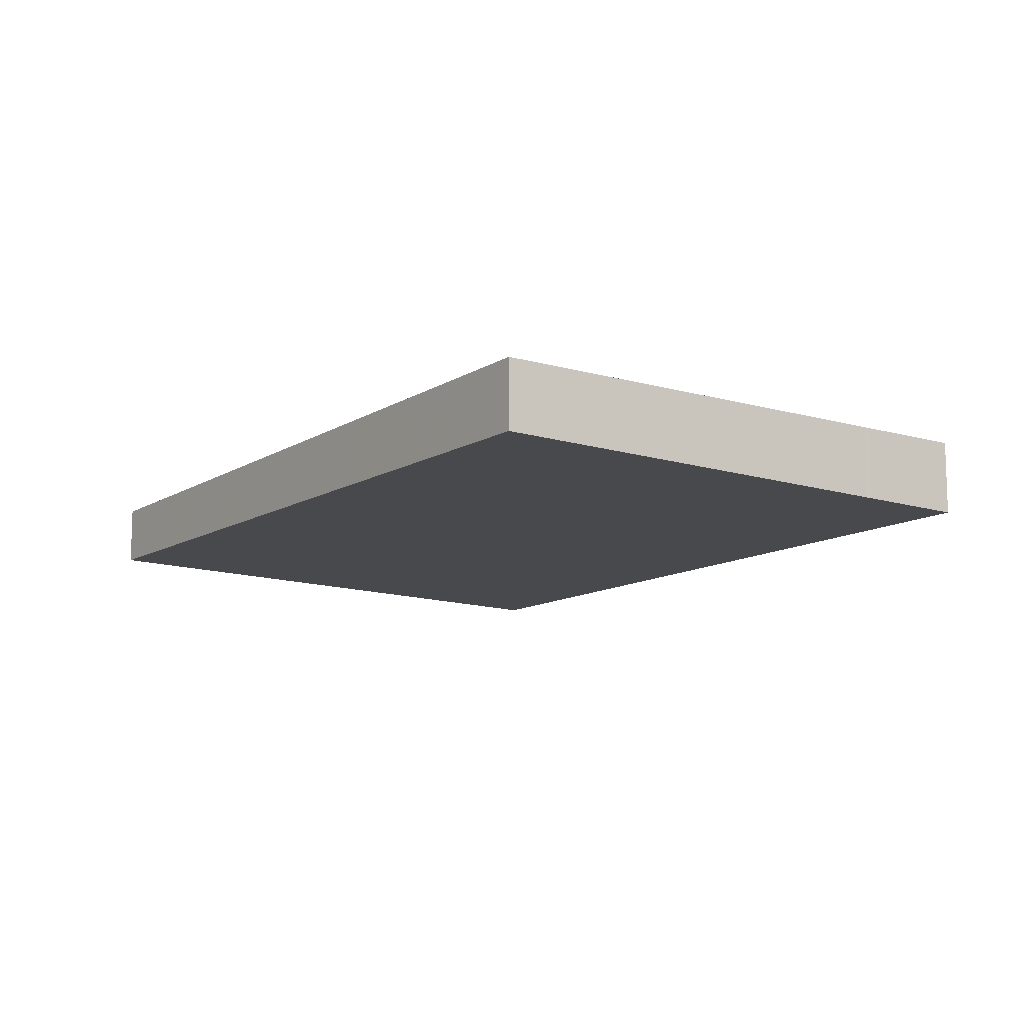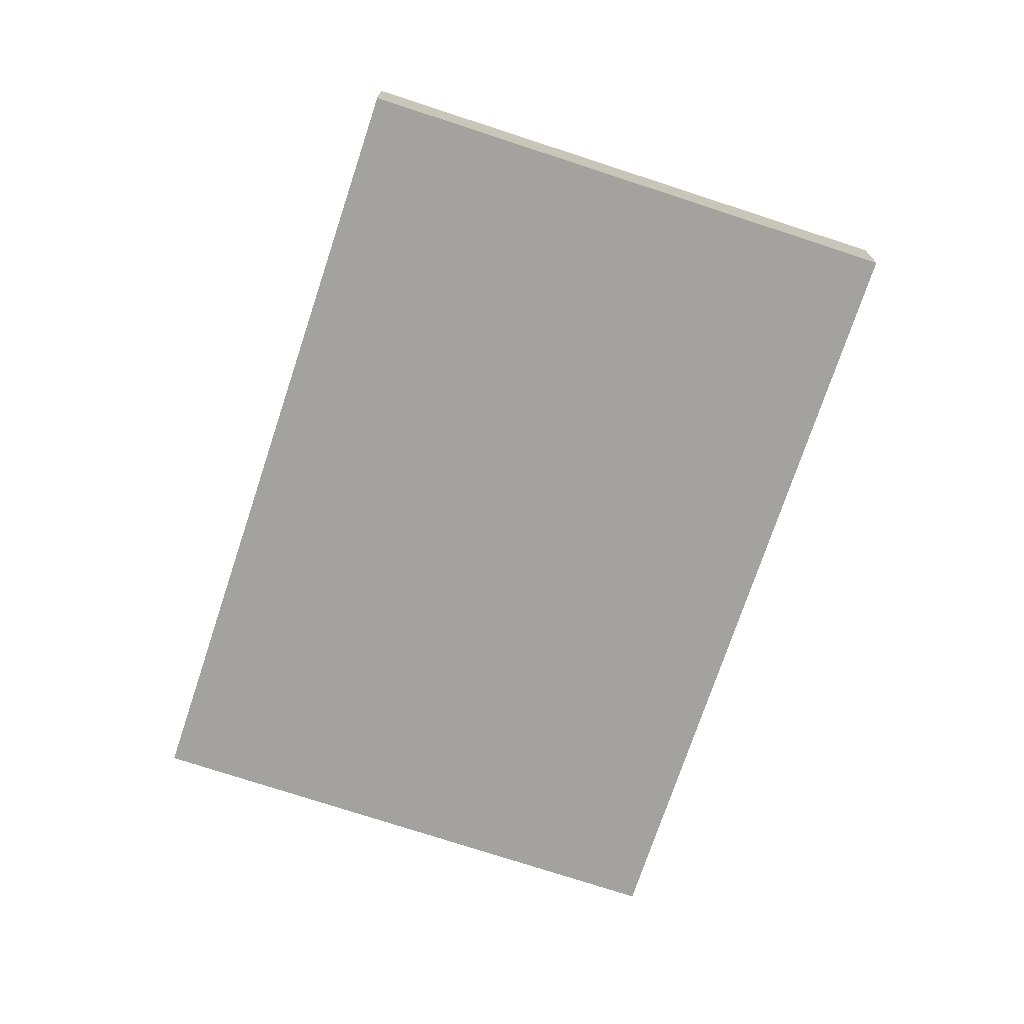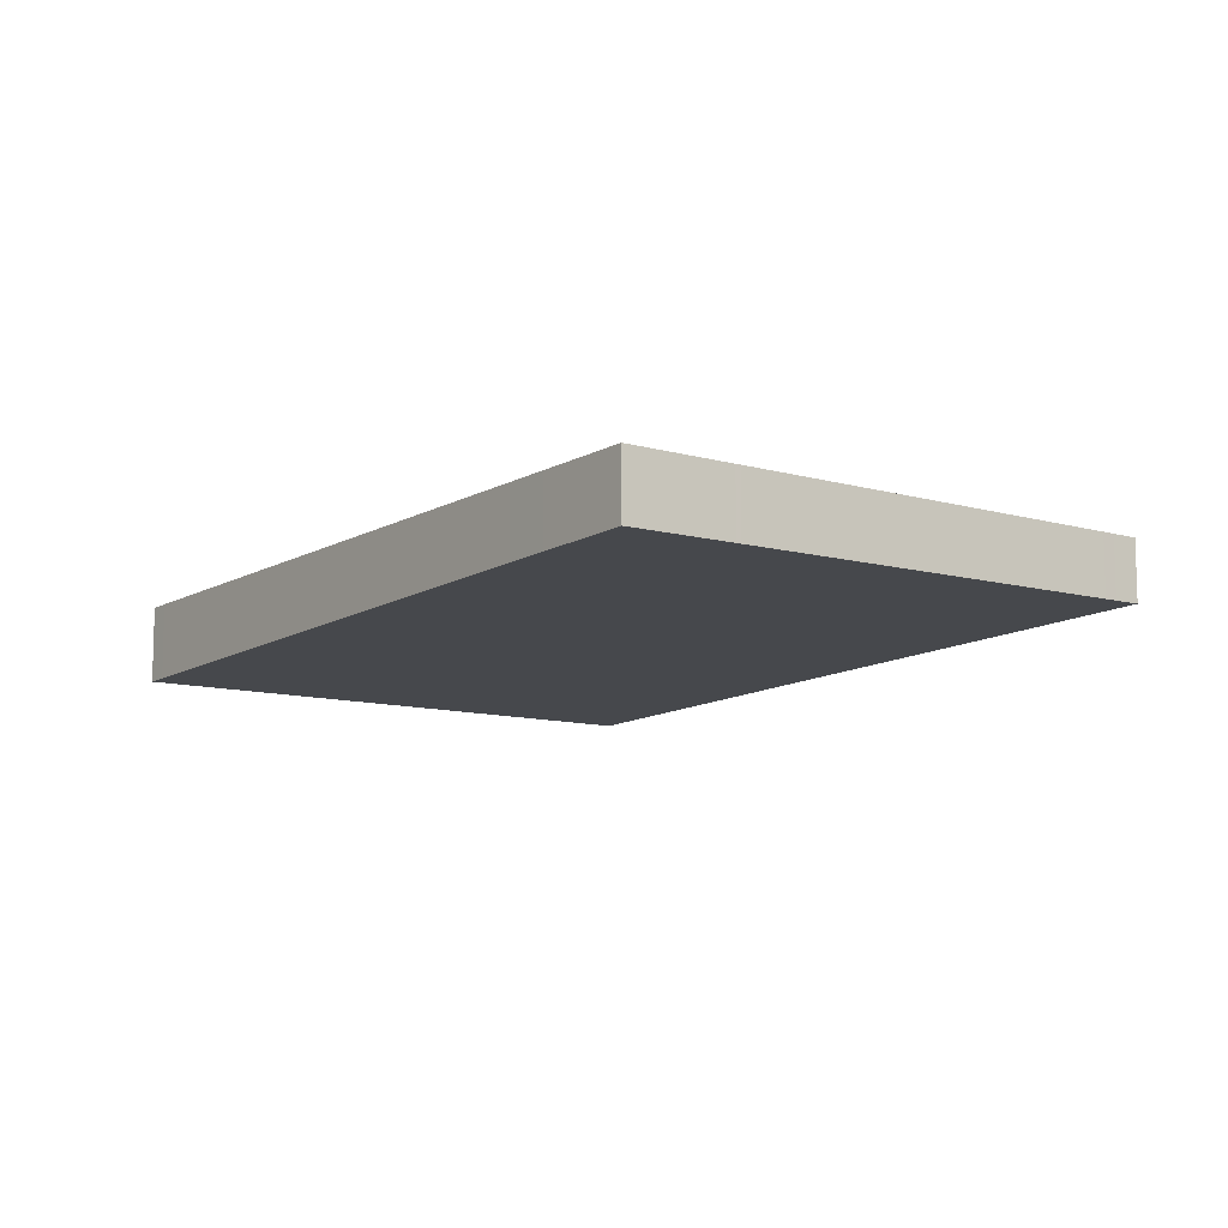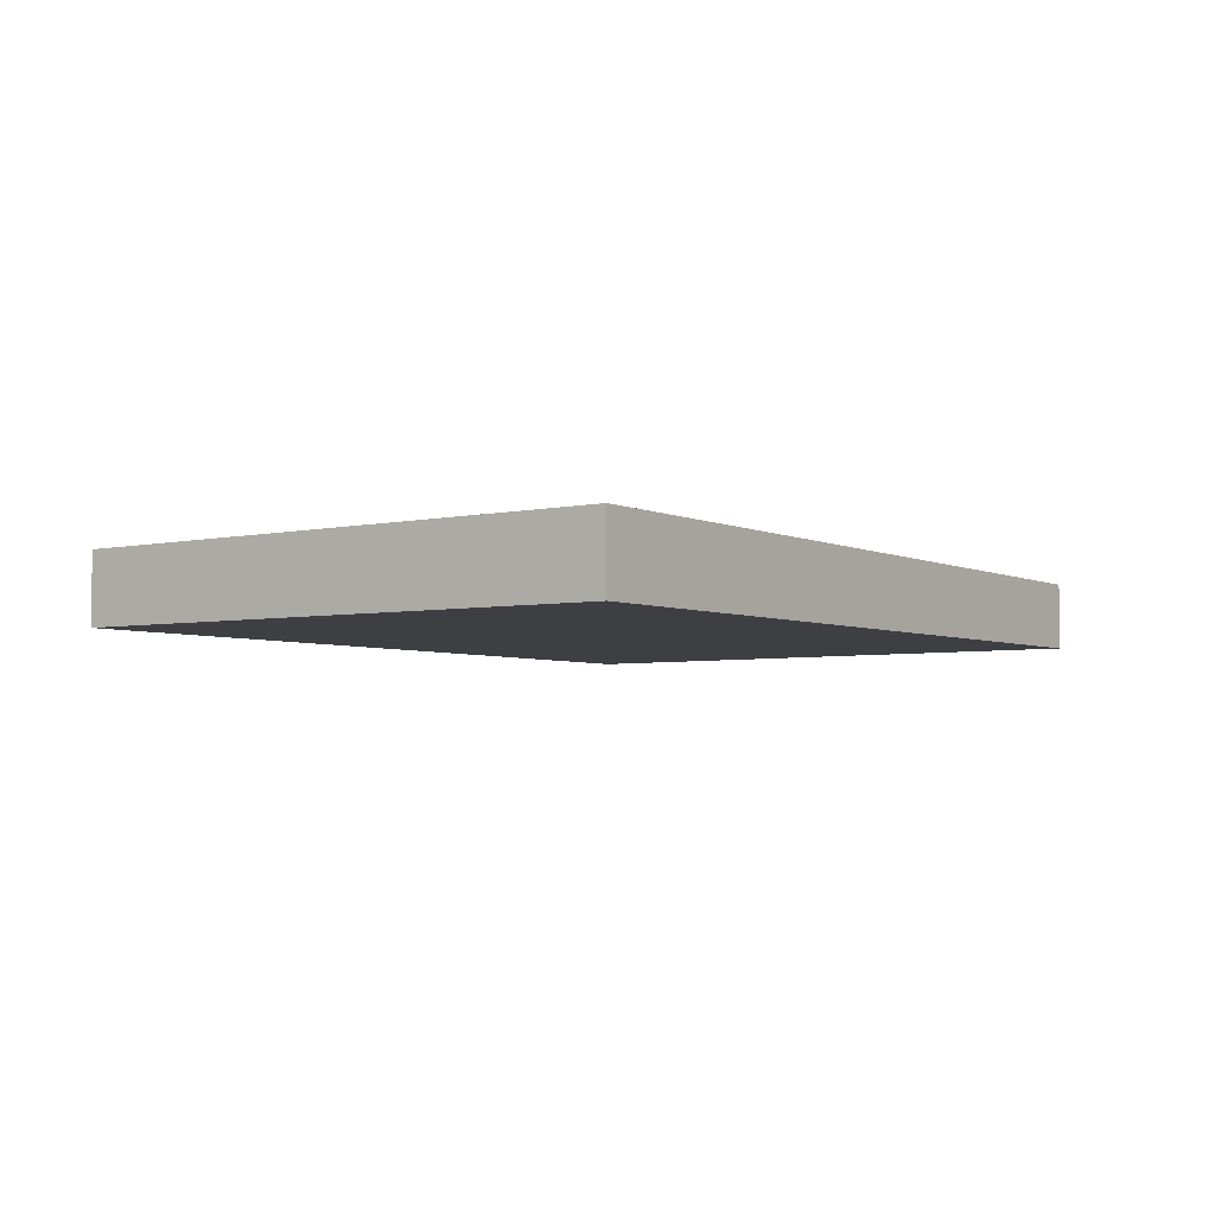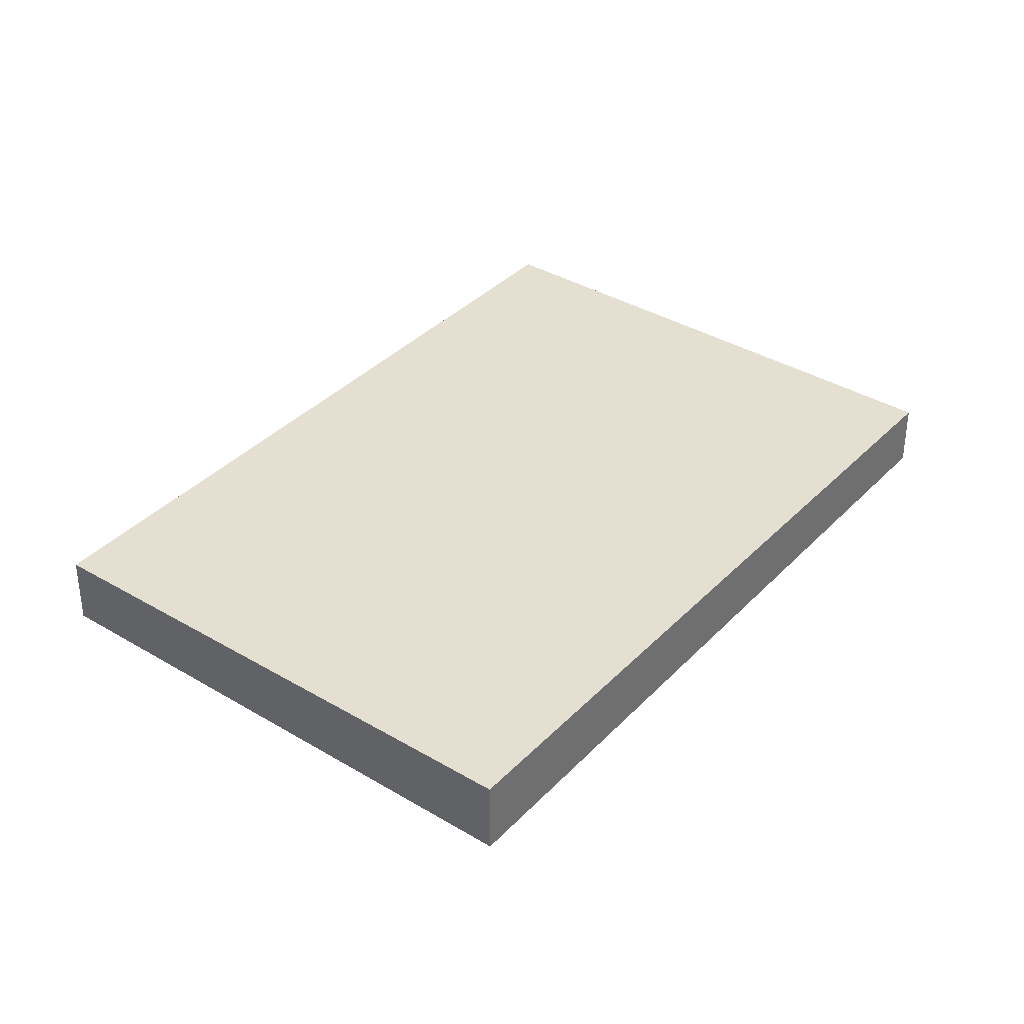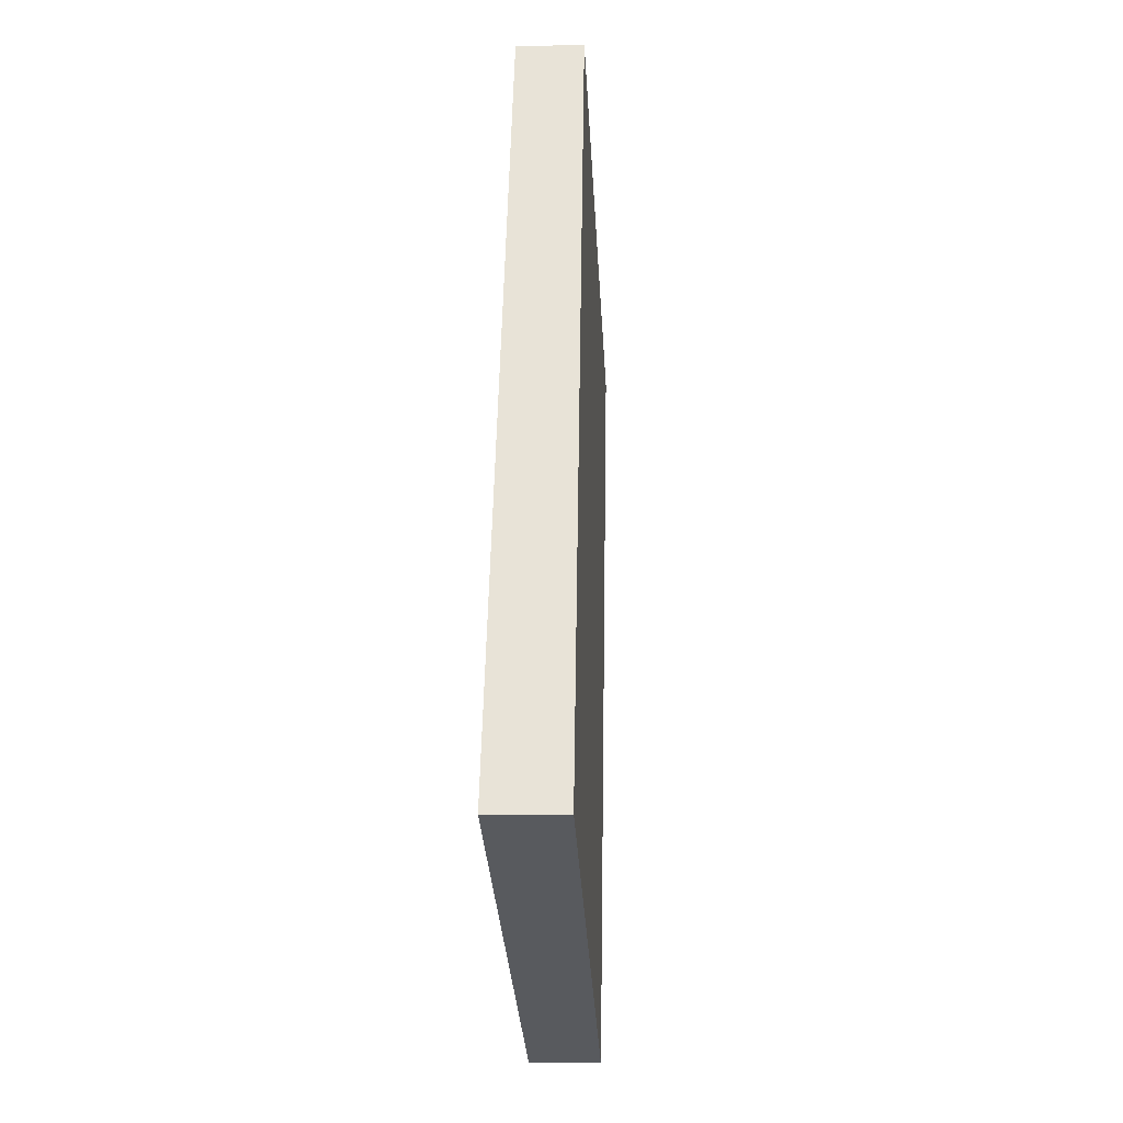
<metadata>
{"format":"obj","ext":"obj","renderer":"f3d","projection":"perspective","resolution":1024,"background":"white","views":[{"elev":-12.5,"azim":-10.0,"up":"+Z"},{"elev":-73.0,"azim":6.6,"up":"+Z"},{"elev":-11.1,"azim":169.0,"up":"+Z"},{"elev":-5.0,"azim":60.0,"up":"+Z"},{"elev":36.7,"azim":62.4,"up":"+Z"},{"elev":-6.1,"azim":93.8,"up":"+Y"}]}
</metadata>
<code>
v -2437 -2003 -0.3821
v -2434 -2001 -0.415
v -2432 -2006 -0.481
v -2435 -2008 -0.448
v -2432 -2006 -0.4742
v -2434 -2002 -0.4082
v -2432 -2006 -0.4745
v -2434 -2002 -0.4085
v -2434 -2003 -0.4212
v -2434 -2003 -0.4209
v -2433 -2002 -0.4277
v -2434 -2003 -0.4274
v -2434 -2003 -0.4271
v -2433 -2003 -0.4339
v -2437 -2004 -0.3948
v -2436 -2004 -0.4009
v -2433 -2002 -0.4238
v -2434 -2002 -0.4173
v -2434 -2002 -0.417
v -2437 -2004 -0.3908
v -2437 -2003 -0.3924
v -2437 -2003 -0.3836
v -2436 -2004 -0.4025
v -2436 -2004 -0.3963
v -2435 -2007 -0.4496
v -2435 -2003 -0.409
v -2435 -2002 -0.4003
v -2435 -2003 -0.4191
v -2435 -2003 -0.413
v -2433 -2007 -0.4662
v -2433 -2007 -0.4644
v -2435 -2007 -0.4478
v -2432 -2006 -0.4727
v -2432 -2006 -0.4724
v -2432 -2006 -0.4792
v -2435 -2007 -0.4462
v -2437 -2003 -0.3931
v -2437 -2003 -0.3844
v -2436 -2004 -0.4032
v -2436 -2004 -0.3971
v -2435 -2007 -0.4485
v -2435 -2007 -0.4504
v -2434 -2004 -0.4264
v -2436 -2005 -0.4105
v -2436 -2005 -0.4097
v -2434 -2004 -0.4346
v -2434 -2004 -0.4344
v -2433 -2003 -0.4412
v -2436 -2005 -0.4082
v -2435 -2003 -0.4044
v -2436 -2002 -0.3957
v -2435 -2004 -0.4145
v -2435 -2003 -0.4084
v -2435 -2004 -0.4218
v -2434 -2007 -0.4617
v -2434 -2007 -0.4598
v -2434 -2006 -0.4502
v -2434 -2006 -0.4457
v -2435 -2006 -0.4344
v -2435 -2006 -0.4336
v -2433 -2005 -0.4585
v -2433 -2005 -0.4582
v -2432 -2005 -0.465
v -2435 -2006 -0.432
v -2434 -2005 -0.444
v -2434 -2005 -0.4394
v -2435 -2006 -0.4281
v -2435 -2006 -0.4273
v -2433 -2005 -0.4522
v -2433 -2005 -0.4519
v -2432 -2005 -0.4587
v -2436 -2006 -0.4257
v -2432 -2006 -0.4787
v -2432 -2006 -0.4769
v -2433 -2005 -0.4564
v -2433 -2003 -0.4389
v -2432 -2005 -0.4627
v -2434 -2002 -0.4215
v -2434 -2002 -0.4127
v -2433 -2003 -0.4316
v -2434 -2002 -0.4254
v -2437 -2003 -0.3836
v -2437 -2003 -0.3821
v -2437 -2003 0
v -2437 -2003 0
v -2433 -2002 -0.4238
v -2434 -2001 -0.415
v -2434 -2001 5.551e-17
v -2433 -2002 0
v -2432 -2006 -0.4787
v -2432 -2006 -0.481
v -2432 -2006 0
v -2432 -2006 0
v -2435 -2007 -0.4462
v -2435 -2008 -0.448
v -2435 -2008 0
v -2435 -2007 0
v -2433 -2007 -0.4662
v -2432 -2006 -0.4742
v -2432 -2006 0
v -2433 -2007 5.551e-17
v -2434 -2002 -0.4085
v -2434 -2002 -0.4082
v -2434 -2002 0
v -2434 -2002 0
v -2432 -2006 -0.4742
v -2432 -2006 -0.4745
v -2432 -2006 0
v -2432 -2006 0
v -2434 -2002 -0.4127
v -2434 -2002 -0.4085
v -2434 -2002 0
v -2434 -2002 0
v -2433 -2003 -0.4339
v -2433 -2002 -0.4277
v -2433 -2002 0
v -2433 -2003 0
v -2433 -2003 -0.4412
v -2433 -2003 -0.4339
v -2433 -2003 0
v -2433 -2003 0
v -2437 -2004 -0.3908
v -2437 -2004 -0.3948
v -2437 -2004 0
v -2437 -2004 0
v -2437 -2004 -0.3948
v -2436 -2004 -0.4009
v -2436 -2004 0
v -2437 -2004 0
v -2433 -2002 -0.4277
v -2433 -2002 -0.4238
v -2433 -2002 0
v -2433 -2002 0
v -2437 -2003 -0.3821
v -2437 -2004 -0.3908
v -2437 -2004 0
v -2437 -2003 0
v -2437 -2003 -0.3844
v -2437 -2003 -0.3836
v -2437 -2003 0
v -2437 -2003 -5.551e-17
v -2435 -2008 -0.448
v -2435 -2007 -0.4496
v -2435 -2007 0
v -2435 -2008 0
v -2434 -2002 -0.4082
v -2435 -2002 -0.4003
v -2435 -2002 0
v -2434 -2002 0
v -2434 -2007 -0.4617
v -2433 -2007 -0.4662
v -2433 -2007 5.551e-17
v -2434 -2007 5.551e-17
v -2432 -2006 -0.481
v -2432 -2006 -0.4792
v -2432 -2006 0
v -2432 -2006 0
v -2435 -2006 -0.432
v -2435 -2007 -0.4462
v -2435 -2007 0
v -2435 -2006 0
v -2436 -2002 -0.3957
v -2437 -2003 -0.3844
v -2437 -2003 -5.551e-17
v -2436 -2002 5.551e-17
v -2435 -2007 -0.4496
v -2435 -2007 -0.4504
v -2435 -2007 0
v -2435 -2007 0
v -2432 -2005 -0.4587
v -2433 -2003 -0.4412
v -2433 -2003 0
v -2432 -2005 5.551e-17
v -2436 -2004 -0.4009
v -2436 -2005 -0.4082
v -2436 -2005 0
v -2436 -2004 0
v -2435 -2002 -0.4003
v -2436 -2002 -0.3957
v -2436 -2002 5.551e-17
v -2435 -2002 0
v -2435 -2007 -0.4504
v -2434 -2007 -0.4617
v -2434 -2007 5.551e-17
v -2435 -2007 0
v -2432 -2006 -0.4792
v -2432 -2005 -0.465
v -2432 -2005 0
v -2432 -2006 0
v -2436 -2006 -0.4257
v -2435 -2006 -0.432
v -2435 -2006 0
v -2436 -2006 0
v -2432 -2005 -0.465
v -2432 -2005 -0.4587
v -2432 -2005 5.551e-17
v -2432 -2005 0
v -2436 -2005 -0.4082
v -2436 -2006 -0.4257
v -2436 -2006 0
v -2436 -2005 0
v -2432 -2006 -0.4745
v -2432 -2006 -0.4787
v -2432 -2006 0
v -2432 -2006 0
v -2434 -2001 -0.415
v -2434 -2002 -0.4127
v -2434 -2002 0
v -2434 -2001 5.551e-17
v -2437 -2003 0
v -2434 -2001 0
v -2432 -2006 0
v -2435 -2008 0
f 79 2 17 78
f 27 6 19 26
f 19 6 8 18
f 13 10 9 12
f 81 11 14 80
f 47 13 12 46
f 80 14 48 76
f 29 10 13 28
f 43 28 13 47
f 78 17 11 81
f 26 19 10 29
f 18 9 10 19
f 21 20 1 22
f 23 16 15 24
f 49 16 23 45
f 24 15 20 21
f 51 27 26 50
f 53 29 28 52
f 52 28 43 54
f 50 26 29 53
f 56 31 30 55
f 33 7 5 34
f 74 35 3 73
f 34 5 30 31
f 32 25 4 36
f 37 21 22 38
f 39 23 24 40
f 45 23 39 44
f 40 24 21 37
f 42 25 32 41
f 66 54 43 65
f 68 45 44 67
f 70 47 46 69
f 76 48 71 75
f 65 43 47 70
f 72 49 45 68
f 50 37 38 51
f 52 39 40 53
f 54 44 39 52
f 53 40 37 50
f 55 42 41 56
f 67 44 54 66
f 57 31 56 58
f 59 41 32 60
f 61 33 34 62
f 77 63 35 74
f 62 34 31 57
f 60 32 36 64
f 58 56 41 59
f 65 57 58 66
f 67 59 60 68
f 69 61 62 70
f 75 71 63 77
f 70 62 57 65
f 68 60 64 72
f 66 58 59 67
f 73 7 33 74
f 75 69 46 76
f 74 33 61 77
f 77 61 69 75
f 78 18 8 79
f 80 12 9 81
f 76 46 12 80
f 81 9 18 78
f 83 84 85 82
f 87 88 89 86
f 91 92 93 90
f 95 96 97 94
f 99 100 101 98
f 103 104 105 102
f 107 108 109 106
f 111 112 113 110
f 115 116 117 114
f 119 120 121 118
f 123 124 125 122
f 127 128 129 126
f 131 132 133 130
f 135 136 137 134
f 139 140 141 138
f 143 144 145 142
f 147 148 149 146
f 151 152 153 150
f 155 156 157 154
f 159 160 161 158
f 163 164 165 162
f 167 168 169 166
f 171 172 173 170
f 175 176 177 174
f 179 180 181 178
f 183 184 185 182
f 187 188 189 186
f 191 192 193 190
f 195 196 197 194
f 199 200 201 198
f 203 204 205 202
f 207 208 209 206
f 211 212 213 210

</code>
